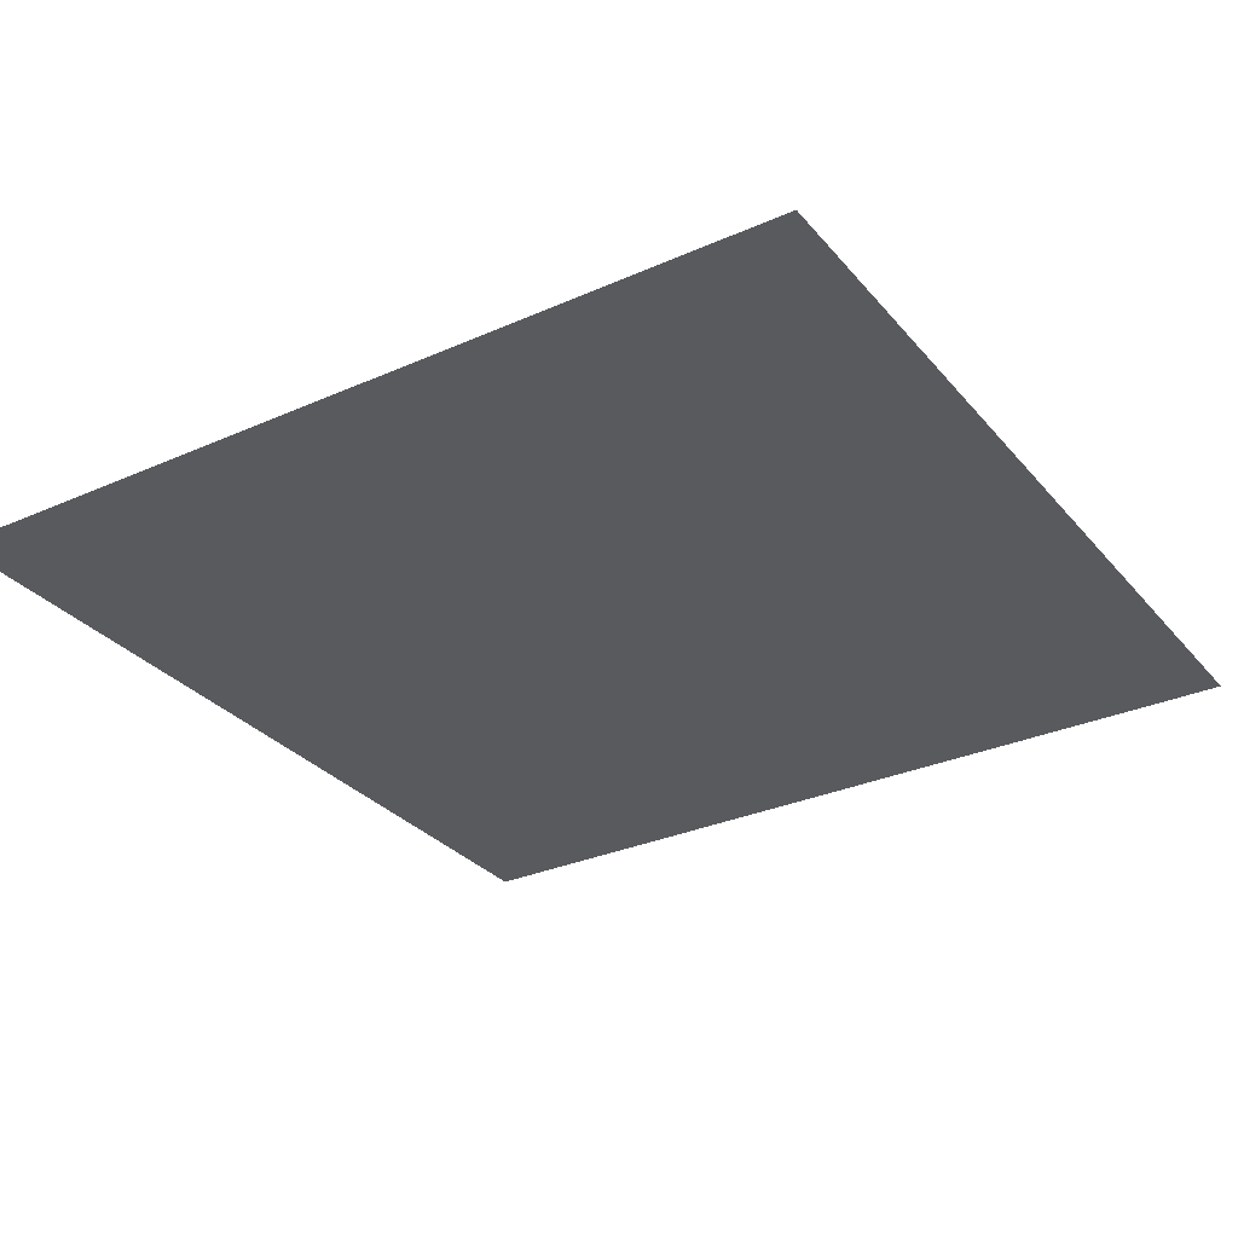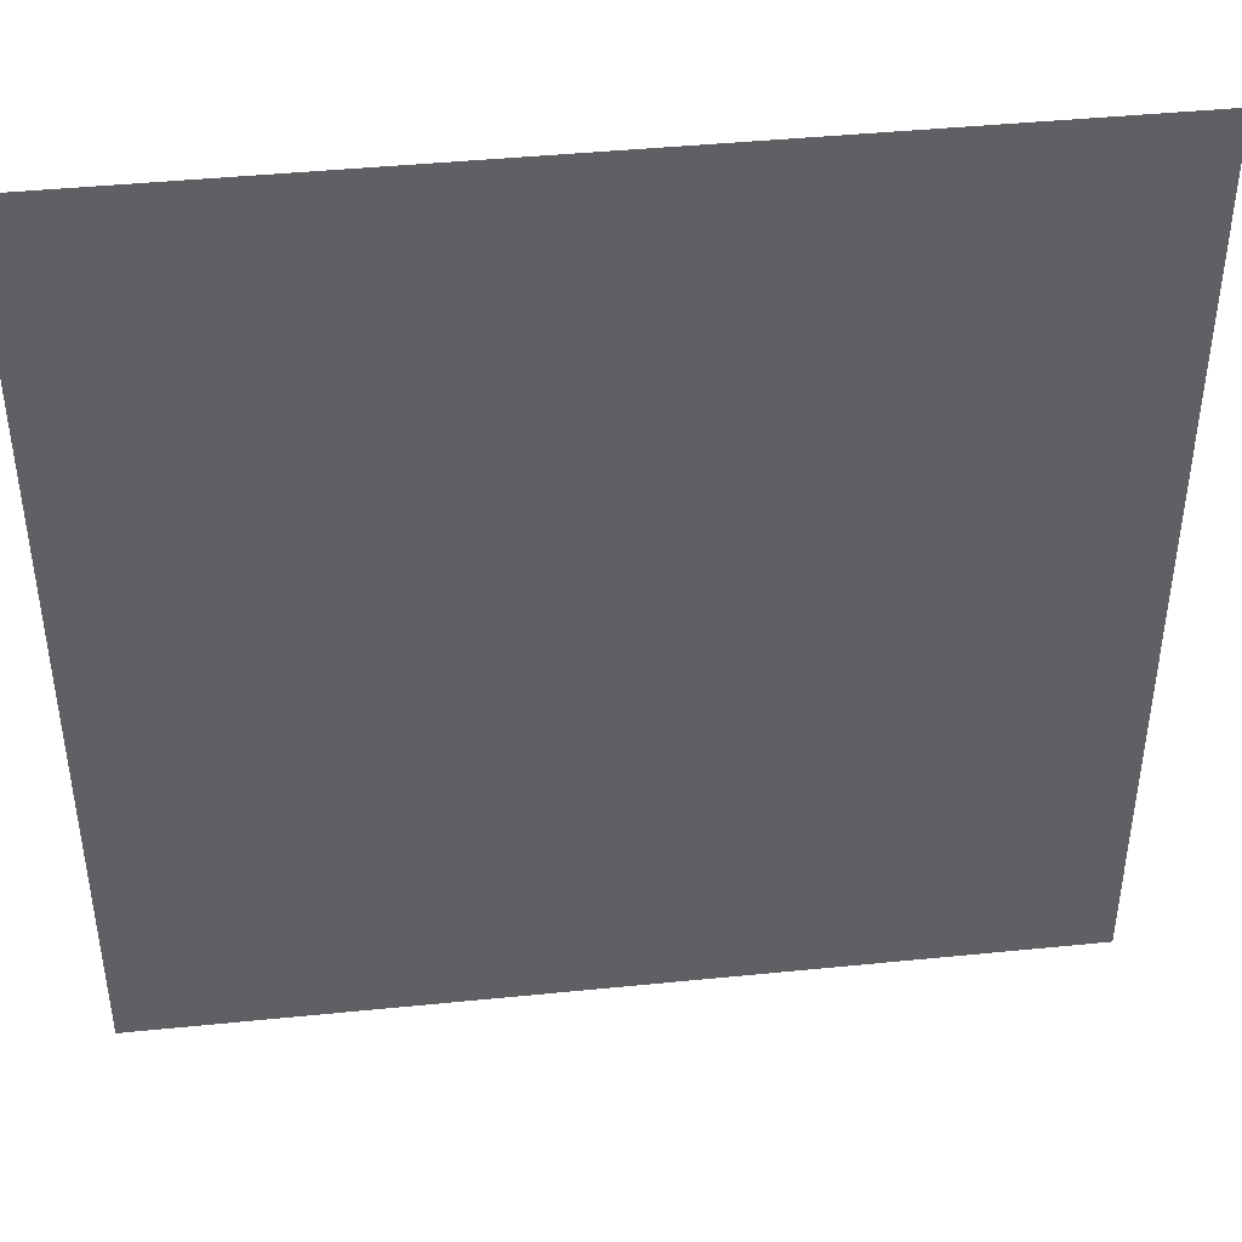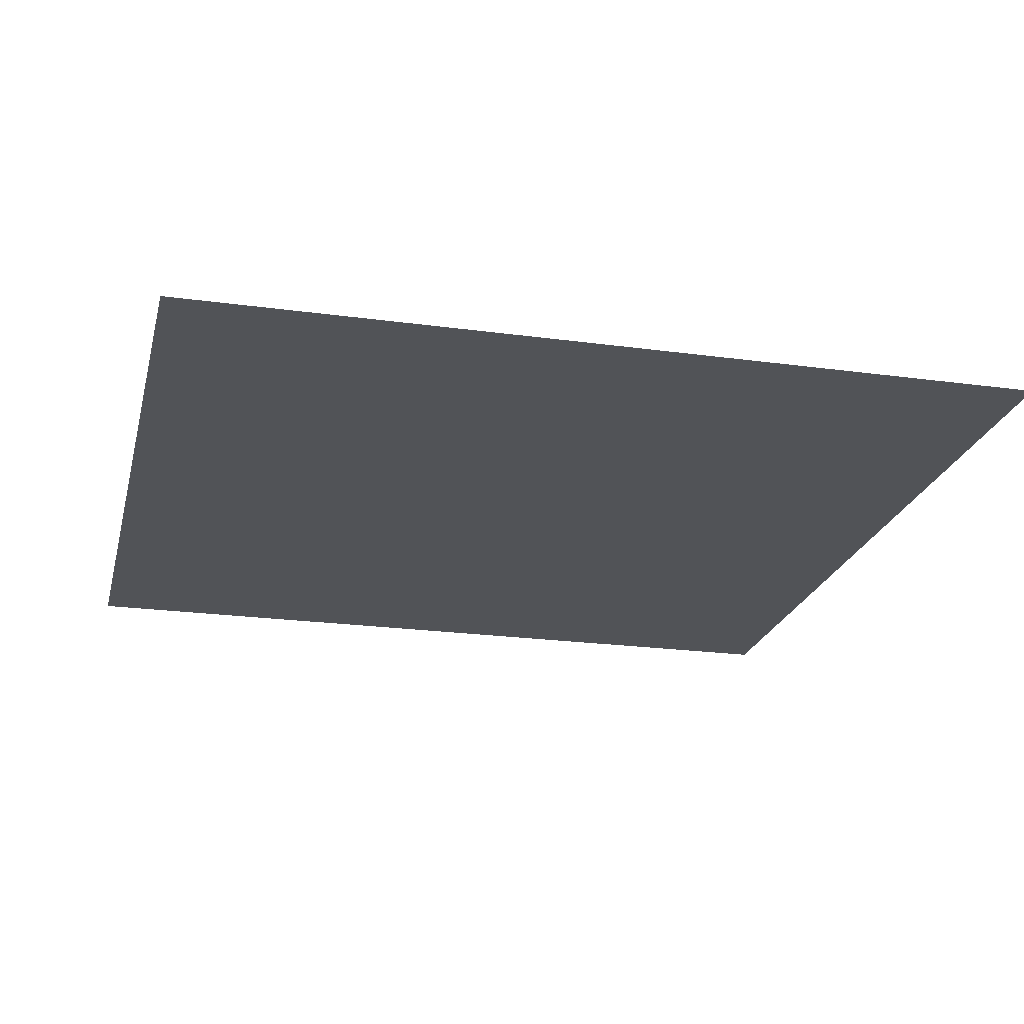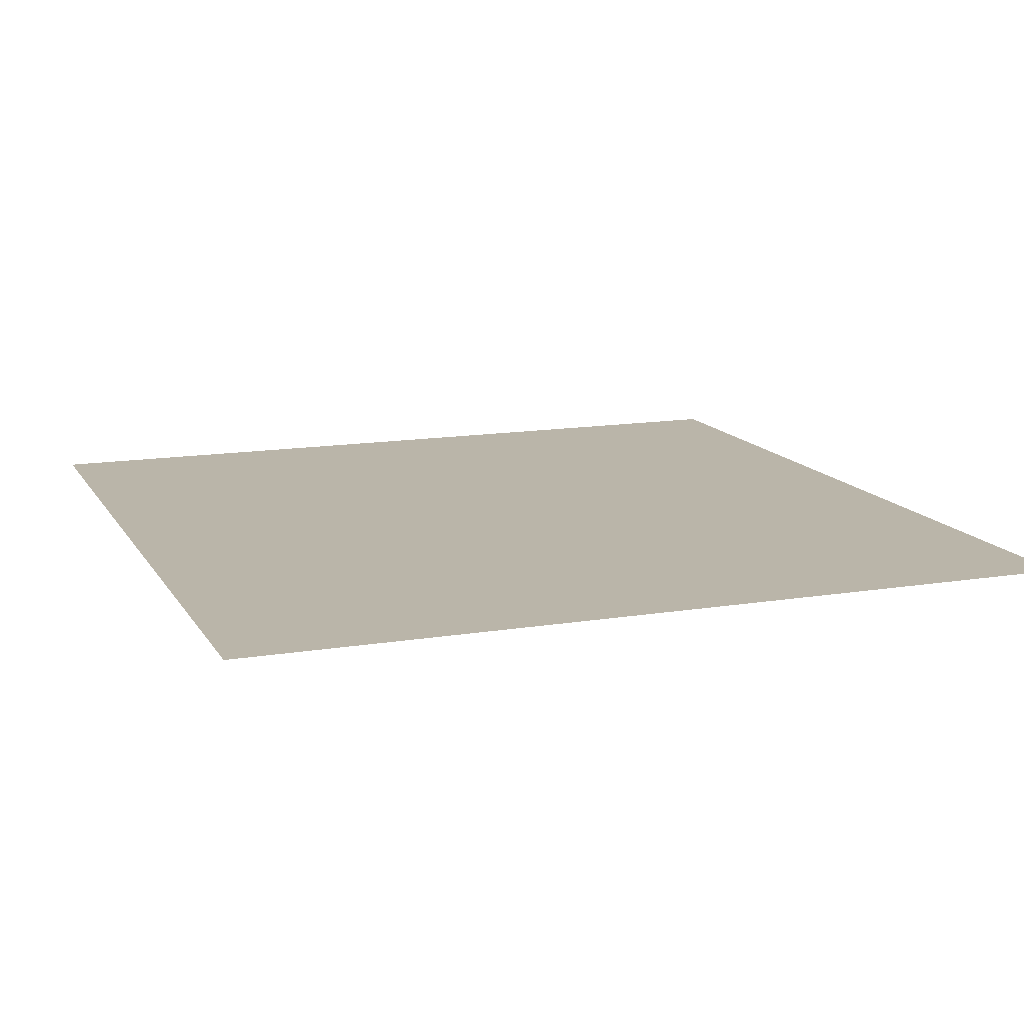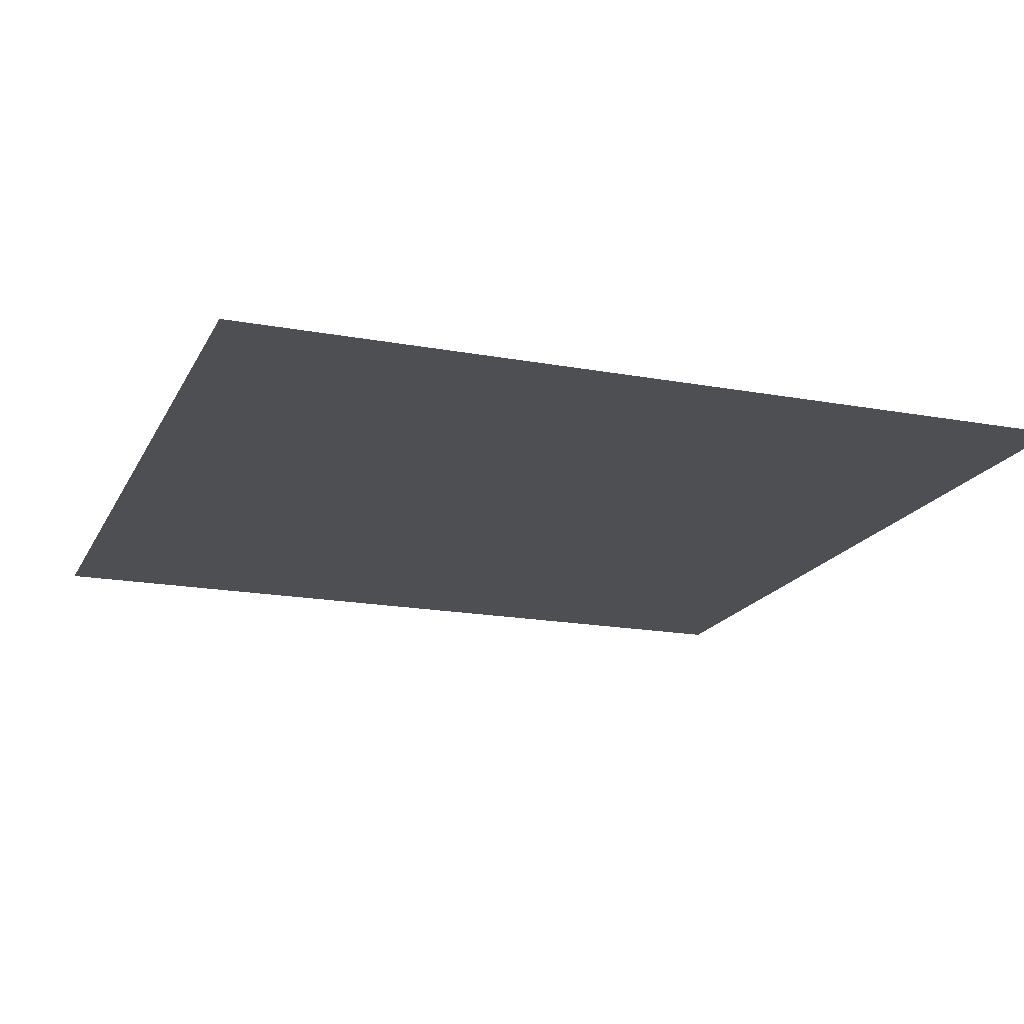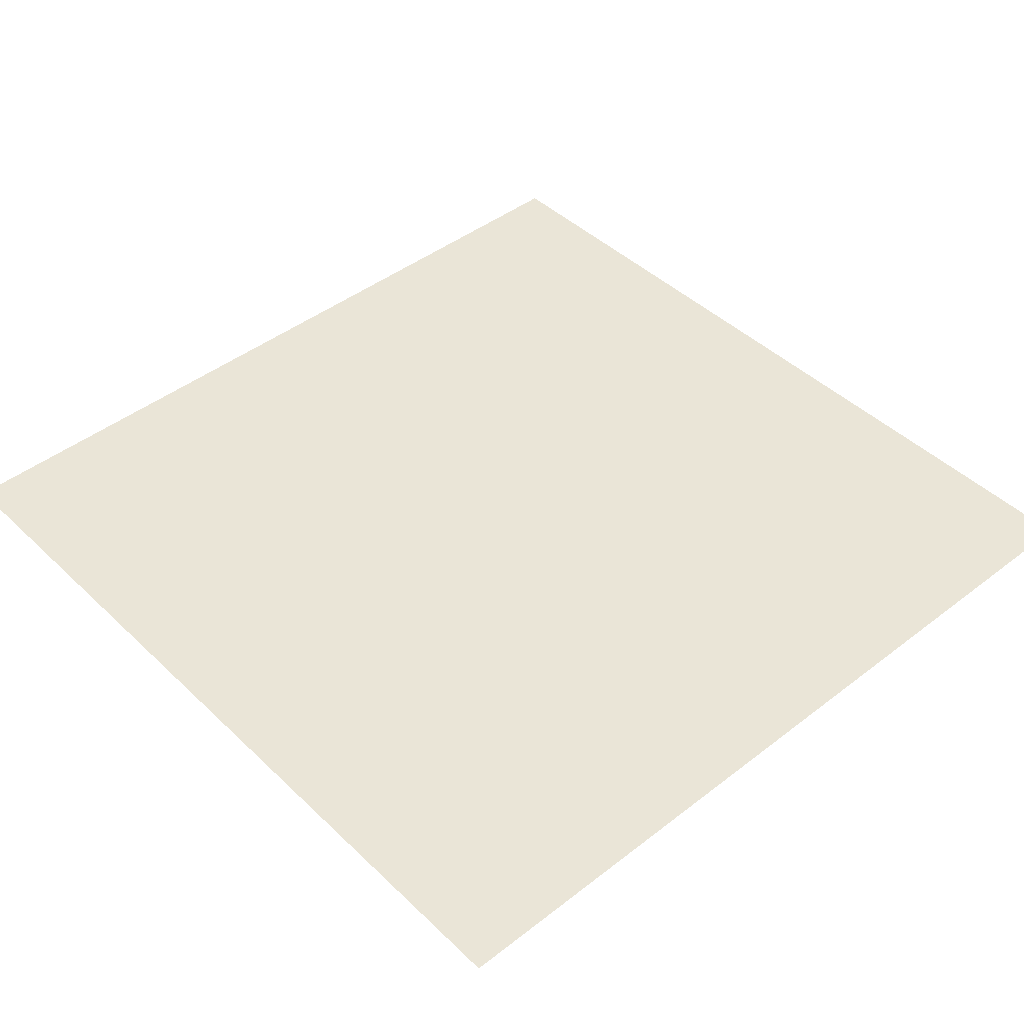
<metadata>
{"format":"obj","ext":"obj","renderer":"f3d","projection":"perspective","resolution":1024,"background":"white","views":[{"elev":-30.5,"azim":-57.4,"up":"+Y"},{"elev":43.2,"azim":-6.8,"up":"+Z"},{"elev":-22.2,"azim":-103.4,"up":"+Y"},{"elev":13.6,"azim":-20.4,"up":"+Y"},{"elev":-18.1,"azim":70.2,"up":"+Y"},{"elev":44.2,"azim":137.9,"up":"+Y"}]}
</metadata>
<code>
v  -12.5 0 6.25
v  -12.5 0 12.5
v  -6.25 0 12.5
v  -6.25 0 6.25
v  0 0 12.5
v  0 0 6.25
v  6.25 0 12.5
v  6.25 0 6.25
v  12.5 0 12.5
v  12.5 0 6.25
v  -12.5 0 -0
v  -6.25 0 -0
v  0 0 -0
v  6.25 0 -0
v  12.5 0 -0
v  -12.5 0 -6.25
v  -6.25 0 -6.25
v  0 0 -6.25
v  6.25 0 -6.25
v  12.5 0 -6.25
v  -12.5 0 -12.5
v  -6.25 0 -12.5
v  0 0 -12.5
v  6.25 0 -12.5
v  12.5 0 -12.5
g Plane001
f 1 2 3 4
f 4 3 5 6
f 6 5 7 8
f 8 7 9 10
f 11 1 4 12
f 12 4 6 13
f 13 6 8 14
f 14 8 10 15
f 16 11 12 17
f 17 12 13 18
f 18 13 14 19
f 19 14 15 20
f 21 16 17 22
f 22 17 18 23
f 23 18 19 24
f 24 19 20 25

</code>
